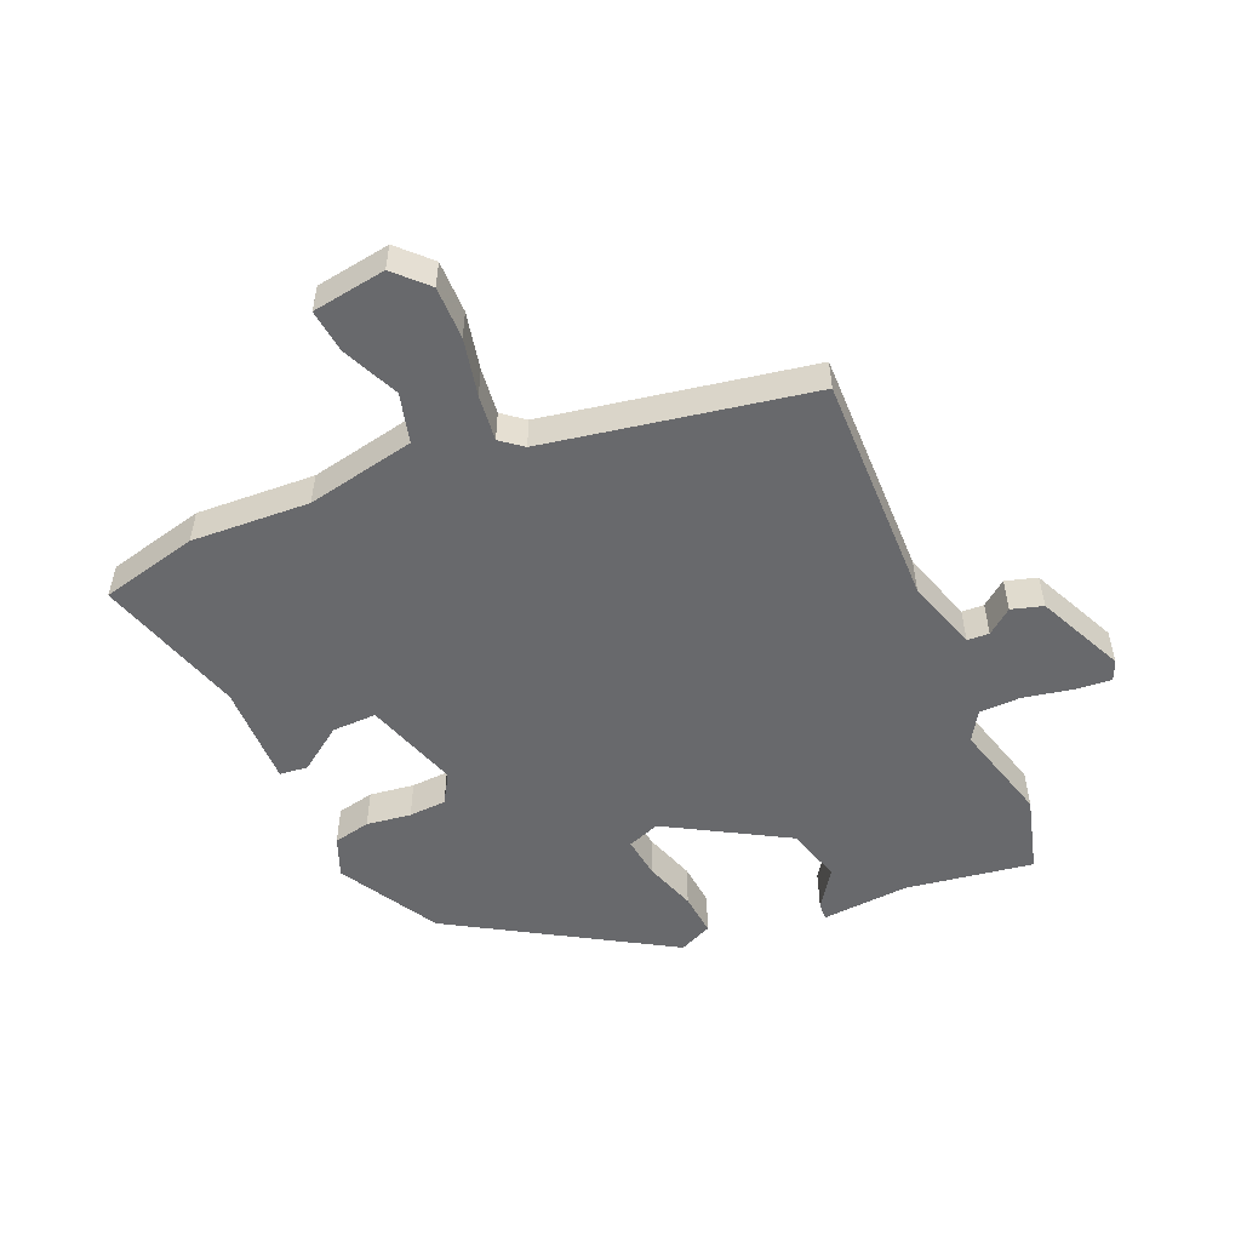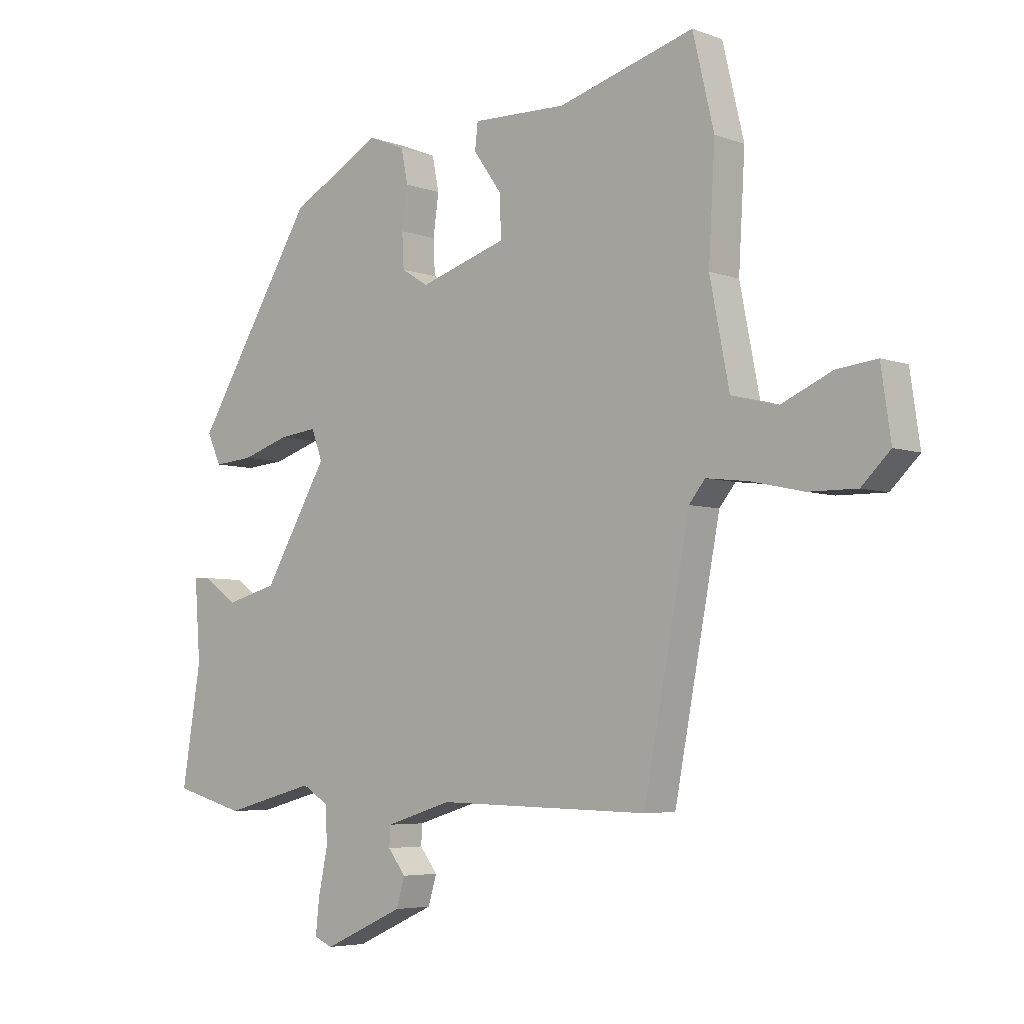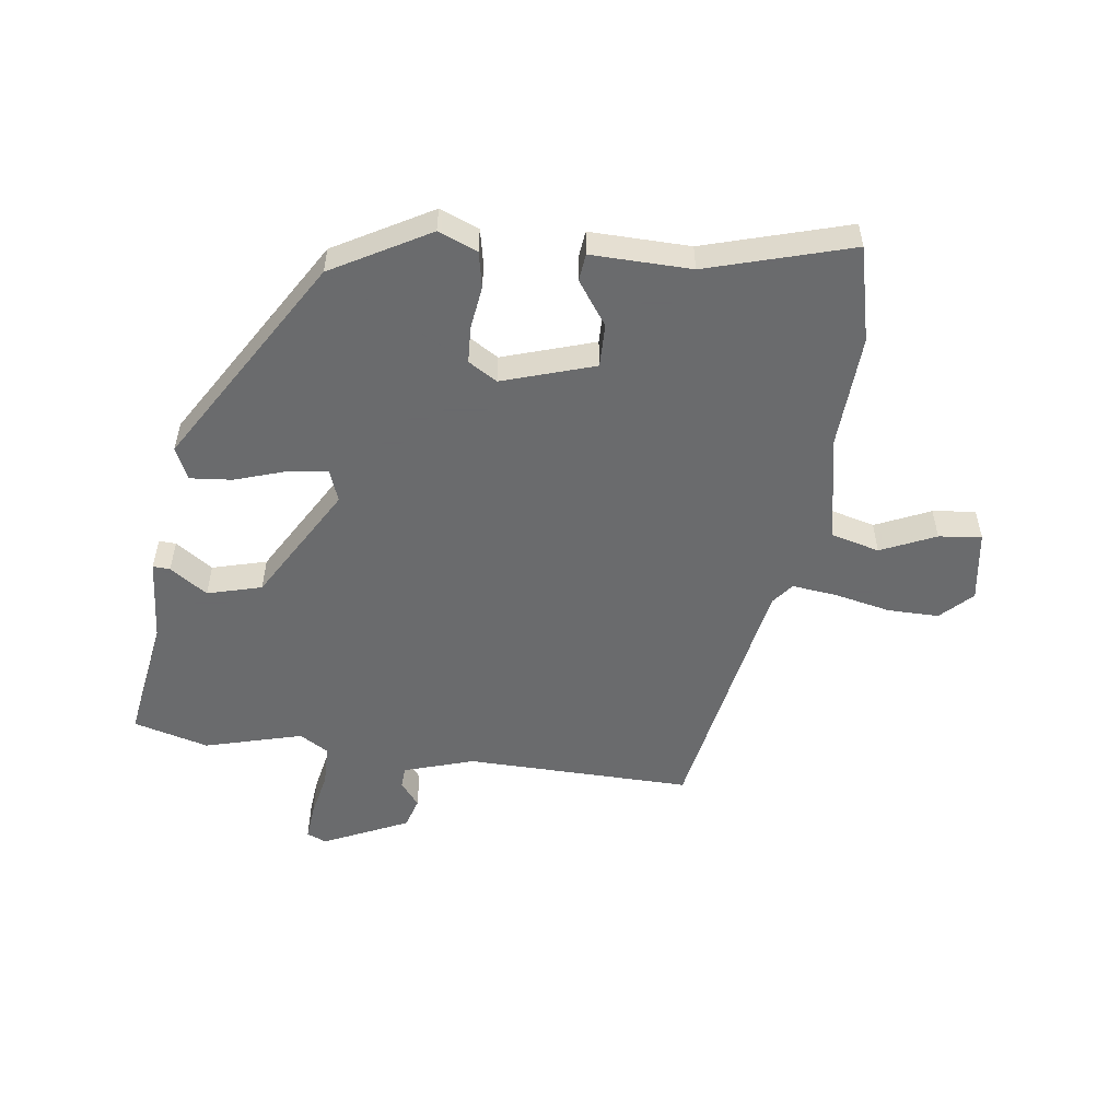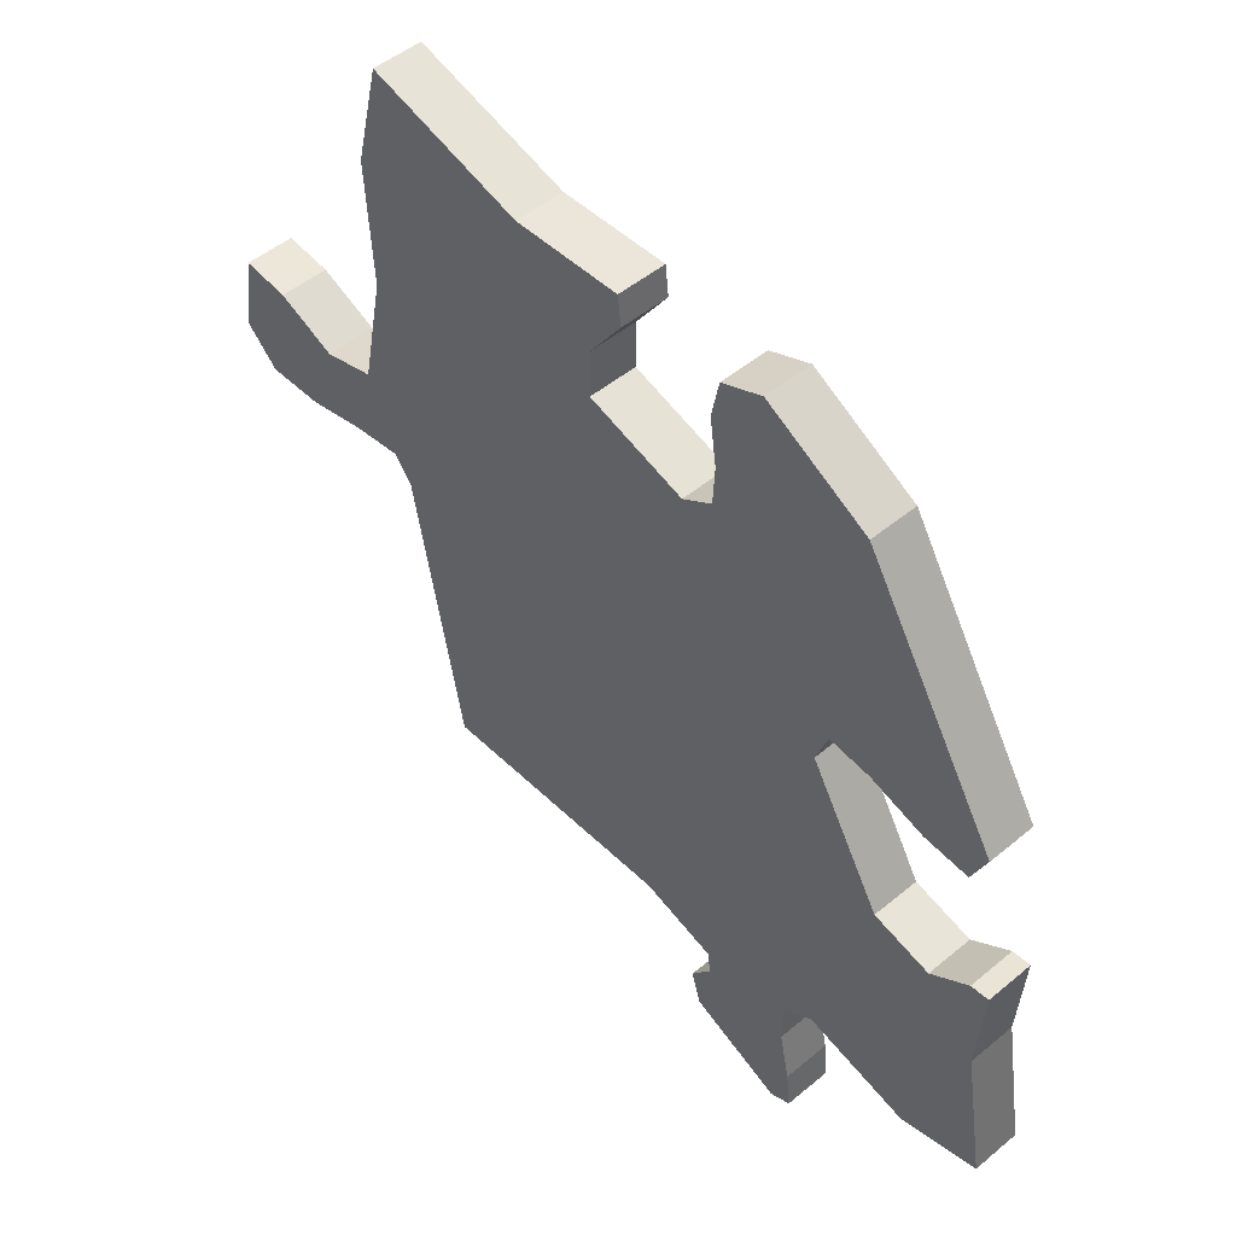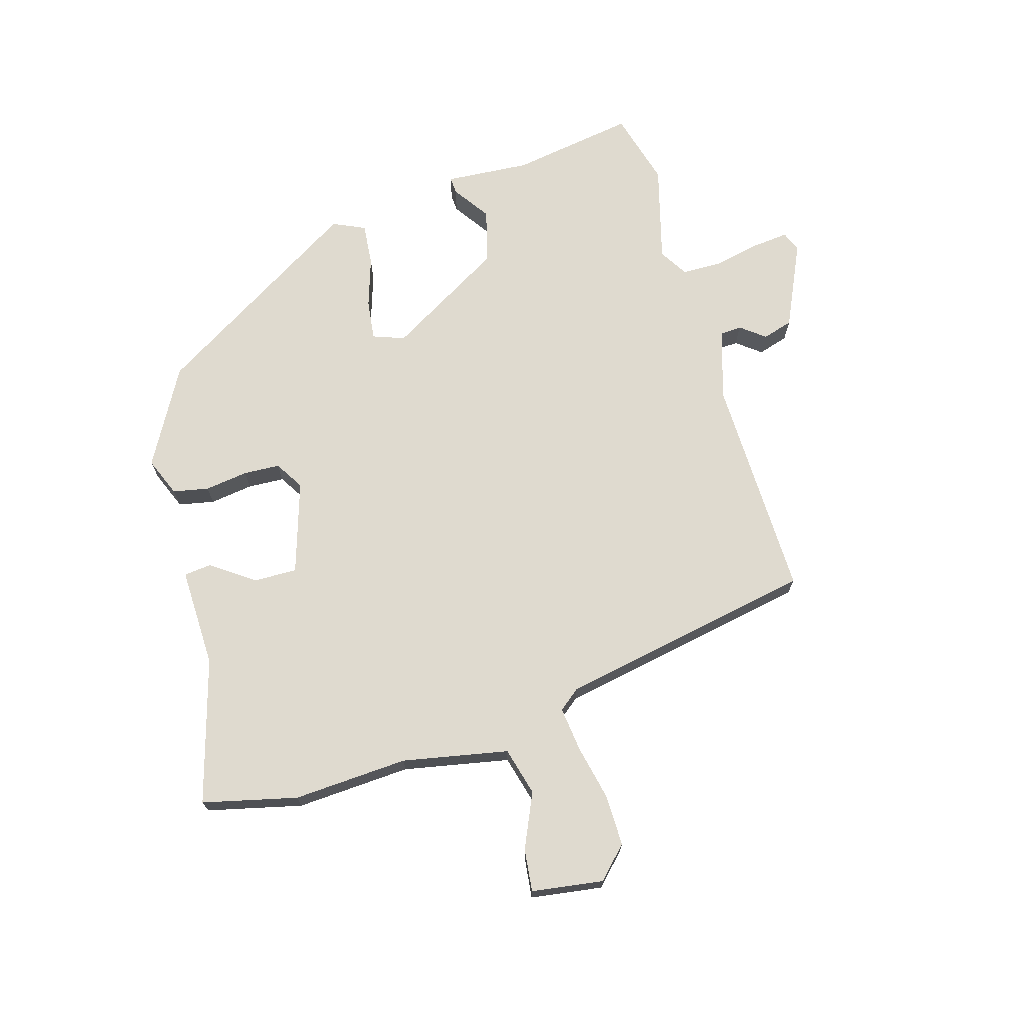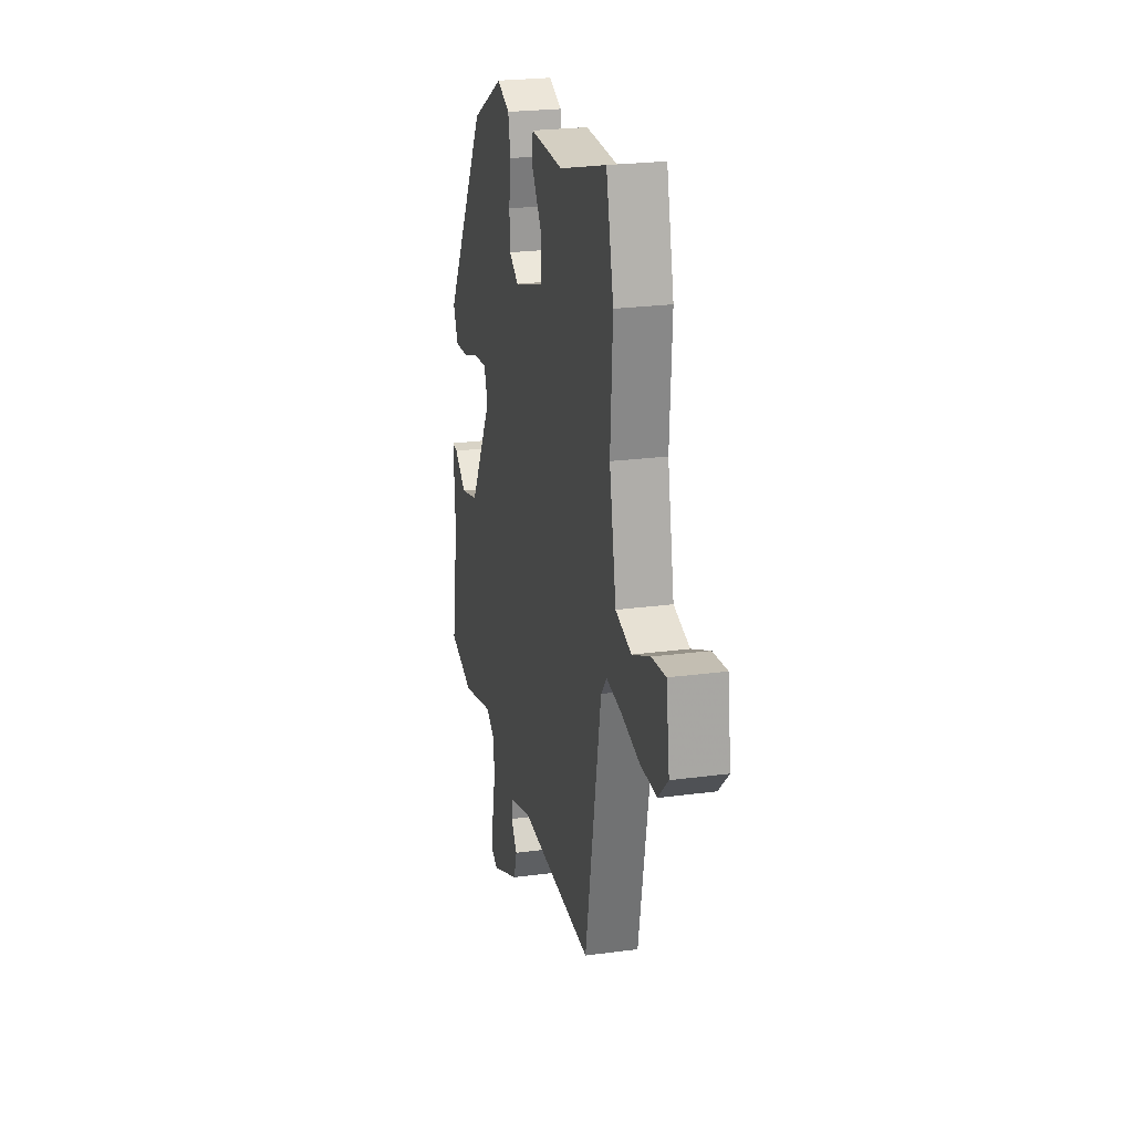
<metadata>
{"format":"obj","ext":"obj","renderer":"f3d","projection":"perspective","resolution":1024,"background":"white","views":[{"elev":-52.8,"azim":113.6,"up":"+Y"},{"elev":-5.0,"azim":41.2,"up":"+Z"},{"elev":-53.2,"azim":-7.4,"up":"+Y"},{"elev":49.3,"azim":-132.6,"up":"+Z"},{"elev":70.8,"azim":73.7,"up":"+Y"},{"elev":24.0,"azim":77.5,"up":"+Z"}]}
</metadata>
<code>
v 0.48 0.07 0.583
v 0.517 0.07 0.427
v 0.506 0.07 0.238
v 0.54 0.07 0.064
v 0.619 0.07 0.043
v 0.709 0.07 0.083
v 0.779 0.07 0.091
v 0.796 0.07 -0.027
v 0.746 0.07 -0.076
v 0.662 0.07 -0.075
v 0.571 0.07 -0.055
v 0.497 0.07 -0.046
v 0.469 0.07 -0.081
v 0.389 0.07 -0.502
v 0.019 0.07 -0.494
v -0.096 0.07 -0.53
v -0.098 0.07 -0.565
v -0.067 0.07 -0.605
v -0.082 0.07 -0.655
v -0.222 0.07 -0.719
v -0.254 0.07 -0.705
v -0.248 0.07 -0.646
v -0.232 0.07 -0.569
v -0.233 0.07 -0.503
v -0.28 0.07 -0.474
v -0.44 0.07 -0.517
v -0.563 0.07 -0.483
v -0.53 0.07 -0.28
v -0.54 0.07 -0.14
v -0.512 0.07 -0.142
v -0.451 0.07 -0.184
v -0.362 0.07 -0.16
v -0.25 0.07 0.031
v -0.269 0.07 0.083
v -0.335 0.07 0.075
v -0.418 0.07 0.048
v -0.487 0.07 0.042
v -0.511 0.07 0.095
v -0.301 0.07 0.439
v -0.142 0.07 0.528
v -0.078 0.07 0.502
v -0.066 0.07 0.443
v -0.076 0.07 0.372
v -0.073 0.07 0.312
v -0.026 0.07 0.283
v 0.125 0.07 0.331
v 0.124 0.07 0.402
v 0.074 0.07 0.473
v 0.079 0.07 0.518
v 0.243 0.07 0.514
v 0.48 0 0.583
v 0.517 0 0.427
v 0.506 0 0.238
v 0.54 0 0.064
v 0.619 0 0.043
v 0.709 0 0.083
v 0.779 0 0.091
v 0.796 0 -0.027
v 0.746 0 -0.076
v 0.662 0 -0.075
v 0.571 0 -0.055
v 0.497 0 -0.046
v 0.469 0 -0.081
v 0.389 0 -0.502
v 0.019 0 -0.494
v -0.096 0 -0.53
v -0.098 0 -0.565
v -0.067 0 -0.605
v -0.082 0 -0.655
v -0.222 0 -0.719
v -0.254 0 -0.705
v -0.248 0 -0.646
v -0.232 0 -0.569
v -0.233 0 -0.503
v -0.28 0 -0.474
v -0.44 0 -0.517
v -0.563 0 -0.483
v -0.53 0 -0.28
v -0.54 0 -0.14
v -0.512 0 -0.142
v -0.451 0 -0.184
v -0.362 0 -0.16
v -0.25 0 0.031
v -0.269 0 0.083
v -0.335 0 0.075
v -0.418 0 0.048
v -0.487 0 0.042
v -0.511 0 0.095
v -0.301 0 0.439
v -0.142 0 0.528
v -0.078 0 0.502
v -0.066 0 0.443
v -0.076 0 0.372
v -0.073 0 0.312
v -0.026 0 0.283
v 0.125 0 0.331
v 0.124 0 0.402
v 0.074 0 0.473
v 0.079 0 0.518
v 0.243 0 0.514
f 47 48 49 50
f 46 47 50 1
f 40 41 42 43
f 40 43 44
f 39 40 44
f 38 39 44 45
f 35 36 37 38
f 34 35 38 45
f 28 29 30 31
f 28 31 32
f 25 26 27 28
f 24 25 28 32
f 20 21 22 23
f 20 23 24
f 17 18 19 20
f 16 17 20 24
f 15 16 24 32
f 13 14 15 32
f 8 9 10 11
f 8 11 12
f 5 6 7 8
f 4 5 8 12
f 3 4 12 13
f 46 1 2 3
f 33 34 45 46
f 32 33 46
f 3 13 32 46
f 100 99 98 97
f 51 100 97 96
f 93 92 91 90
f 94 93 90
f 94 90 89
f 95 94 89 88
f 88 87 86 85
f 95 88 85 84
f 81 80 79 78
f 82 81 78
f 78 77 76 75
f 82 78 75 74
f 73 72 71 70
f 74 73 70
f 70 69 68 67
f 74 70 67 66
f 82 74 66 65
f 82 65 64 63
f 61 60 59 58
f 62 61 58
f 58 57 56 55
f 62 58 55 54
f 63 62 54 53
f 53 52 51 96
f 96 95 84 83
f 96 83 82
f 96 82 63 53
f 1 51 52 2
f 2 52 53 3
f 3 53 54 4
f 4 54 55 5
f 5 55 56 6
f 6 56 57 7
f 7 57 58 8
f 8 58 59 9
f 9 59 60 10
f 10 60 61 11
f 11 61 62 12
f 12 62 63 13
f 13 63 64 14
f 14 64 65 15
f 15 65 66 16
f 16 66 67 17
f 17 67 68 18
f 18 68 69 19
f 19 69 70 20
f 20 70 71 21
f 21 71 72 22
f 22 72 73 23
f 23 73 74 24
f 24 74 75 25
f 25 75 76 26
f 26 76 77 27
f 27 77 78 28
f 28 78 79 29
f 29 79 80 30
f 30 80 81 31
f 31 81 82 32
f 32 82 83 33
f 33 83 84 34
f 34 84 85 35
f 35 85 86 36
f 36 86 87 37
f 37 87 88 38
f 38 88 89 39
f 39 89 90 40
f 40 90 91 41
f 41 91 92 42
f 42 92 93 43
f 43 93 94 44
f 44 94 95 45
f 45 95 96 46
f 46 96 97 47
f 47 97 98 48
f 48 98 99 49
f 49 99 100 50
f 50 100 51 1

</code>
